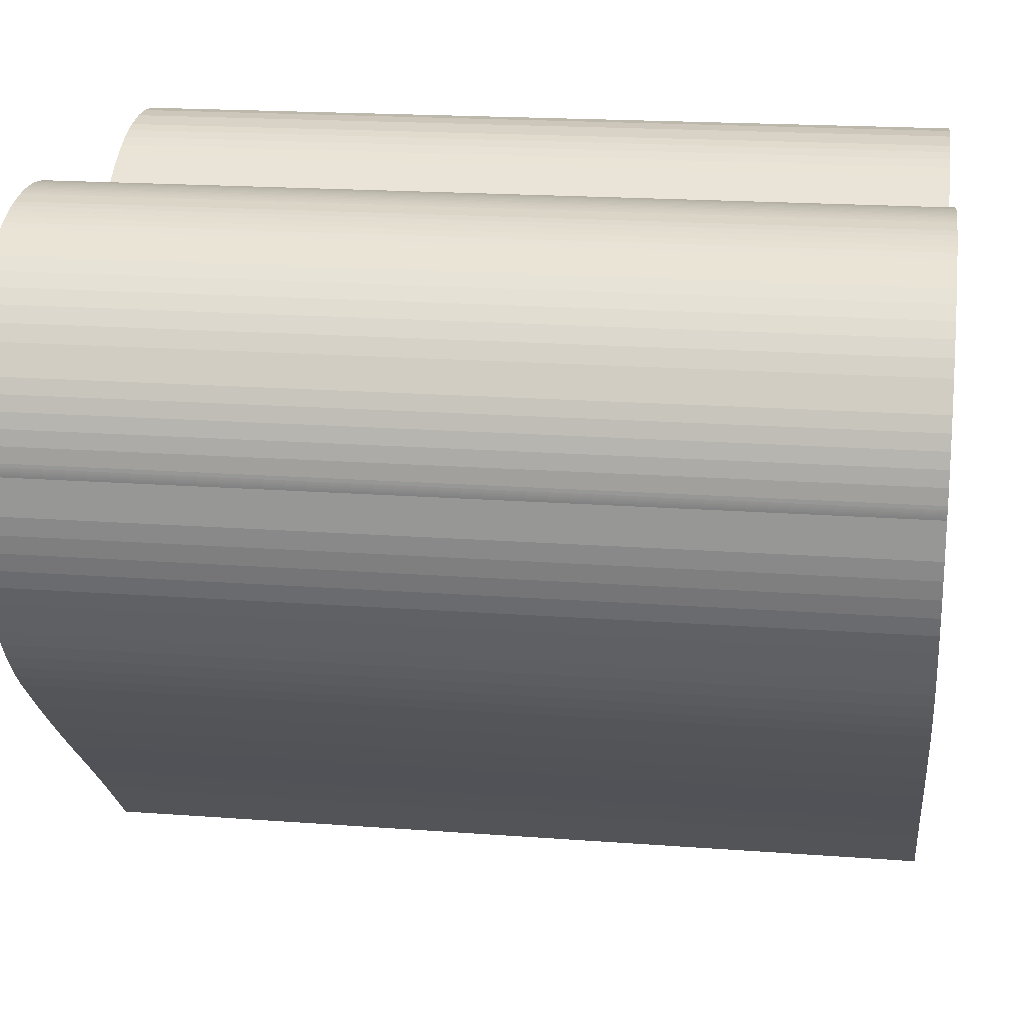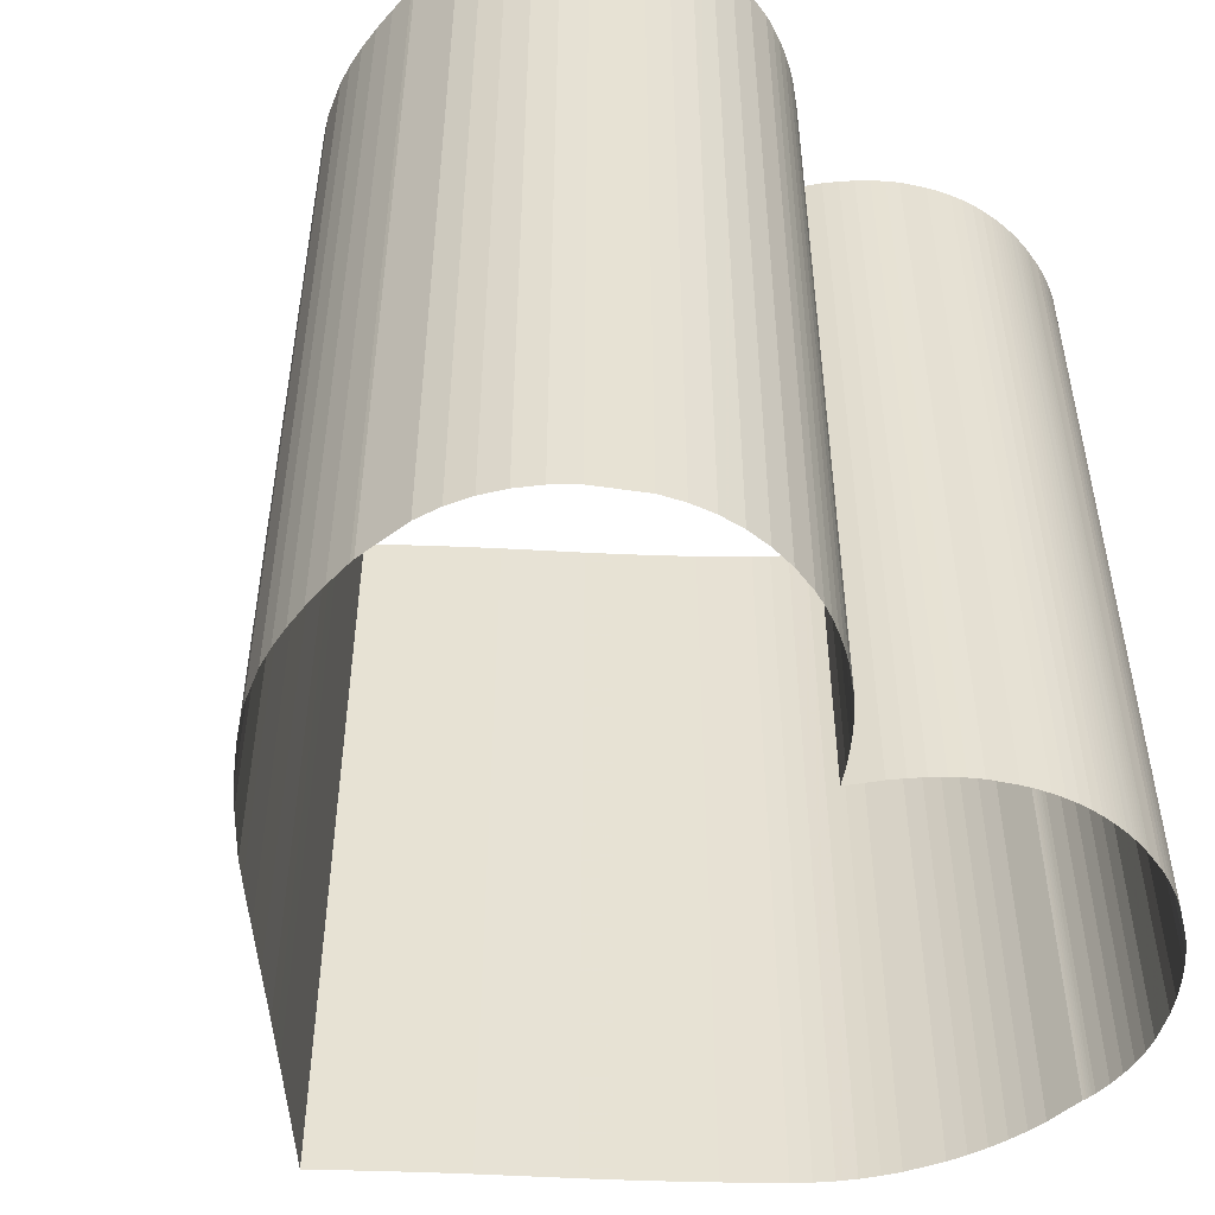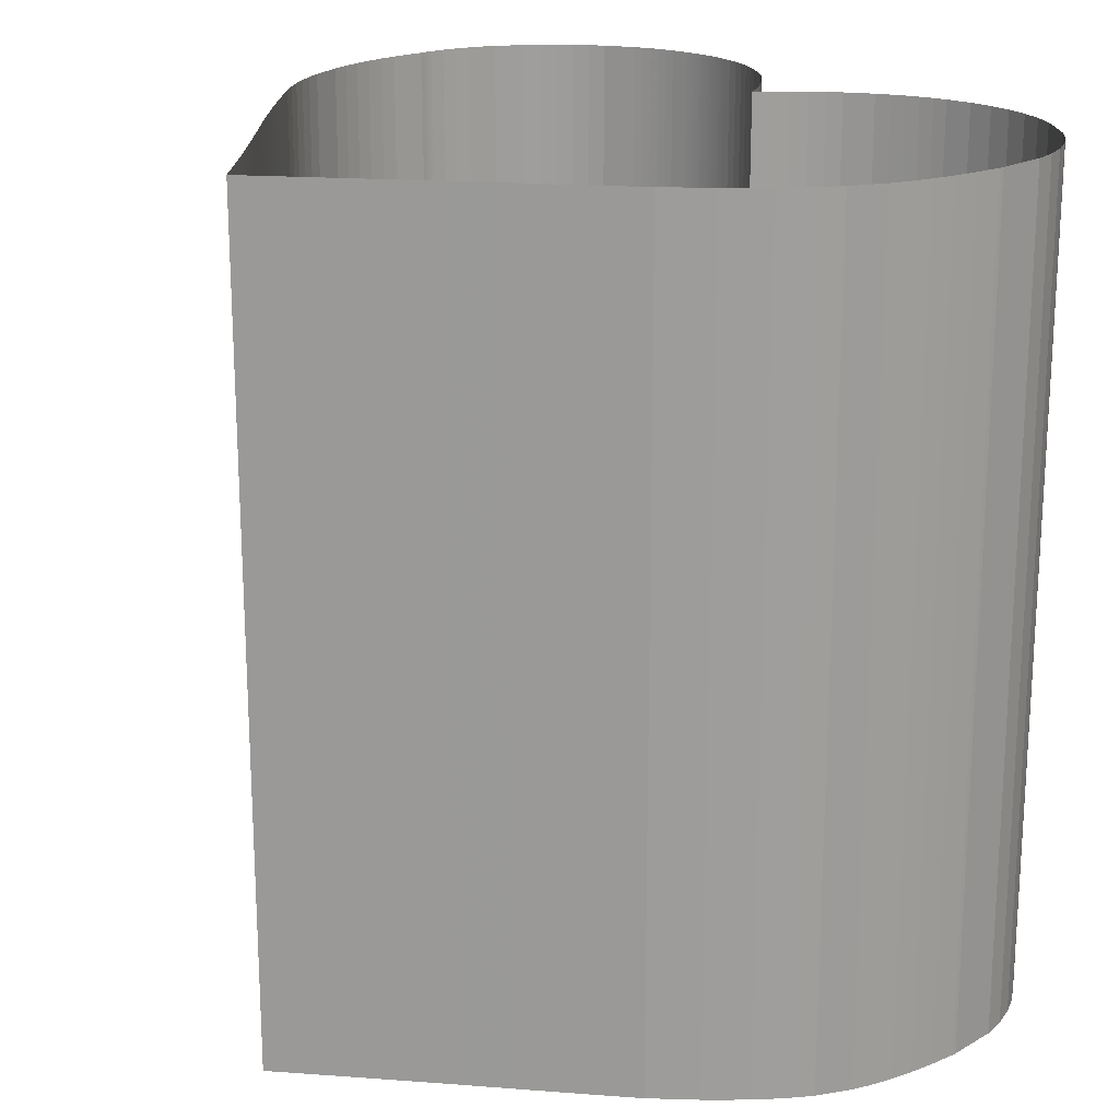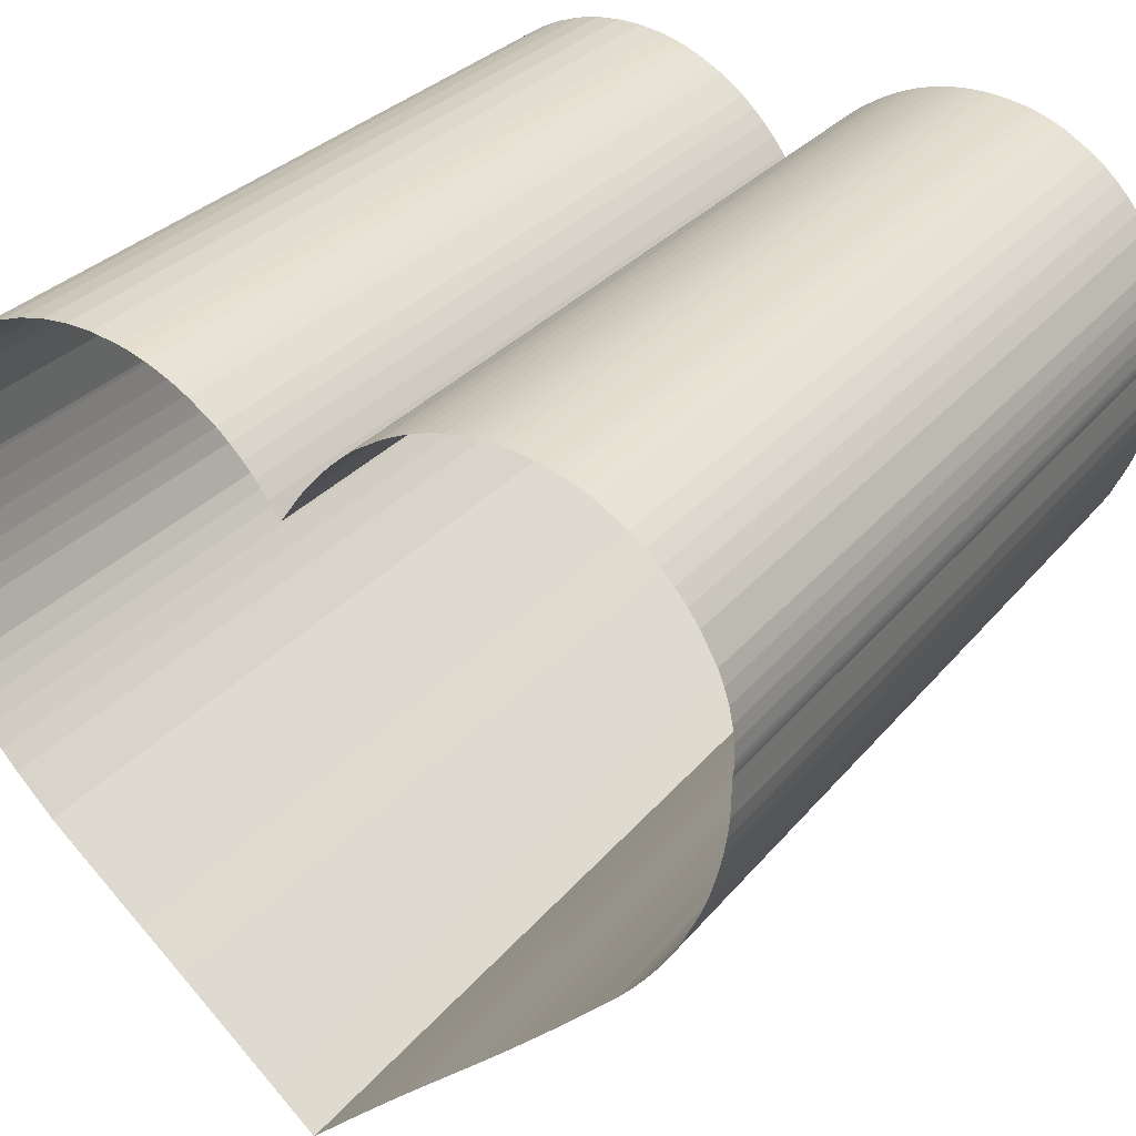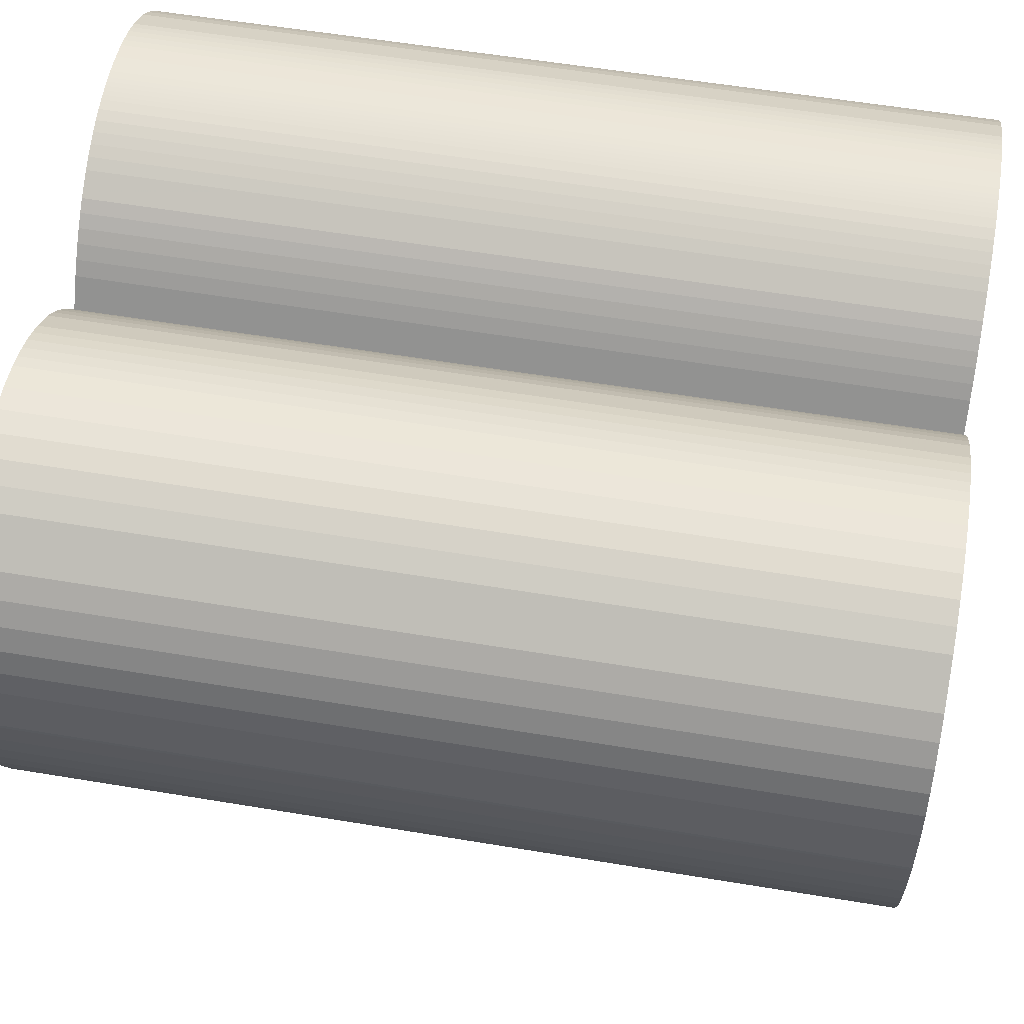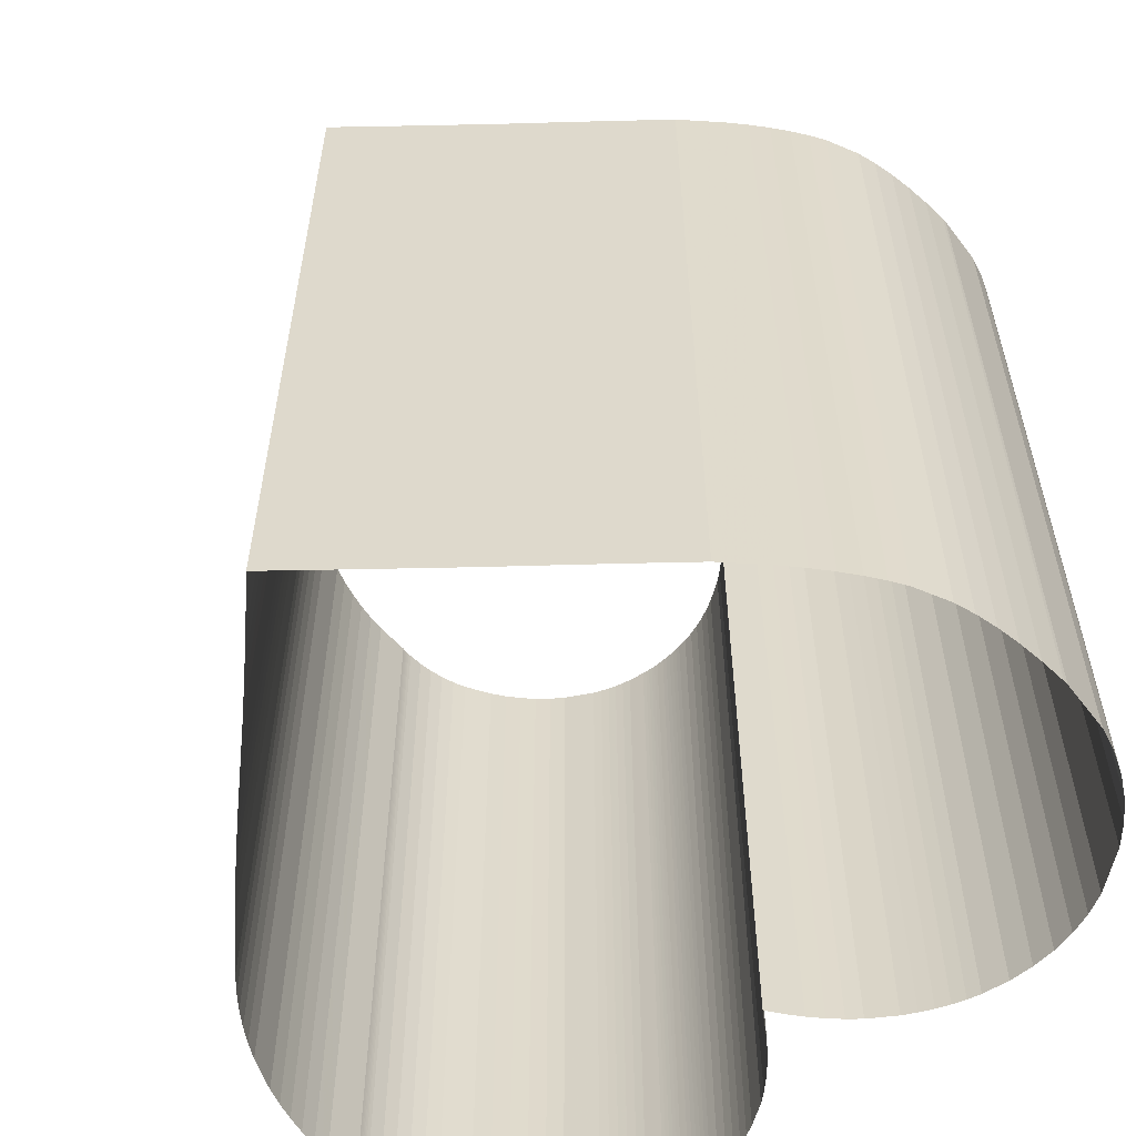
<metadata>
{"format":"obj","ext":"obj","renderer":"f3d","projection":"perspective","resolution":1024,"background":"white","views":[{"elev":19.0,"azim":-81.9,"up":"+Y"},{"elev":-50.8,"azim":135.4,"up":"+Z"},{"elev":19.5,"azim":49.6,"up":"+Z"},{"elev":29.5,"azim":-148.6,"up":"+Y"},{"elev":57.6,"azim":99.8,"up":"+Y"},{"elev":-57.5,"azim":43.0,"up":"+Z"}]}
</metadata>
<code>
v -0.02505 -0.4231 0
v -0.05105 -0.3991 0
v -0.07733 -0.3752 0
v -0.1039 -0.3514 0
v -0.1307 -0.3276 0
v -0.1852 -0.2802 0
v -0.2126 -0.2564 0
v -0.2398 -0.2325 0
v -0.2668 -0.2082 0
v -0.2935 -0.1838 0
v -0.3201 -0.1592 0
v -0.3725 -0.1092 0
v -0.3889 -0.09184 0
v -0.4041 -0.07378 0
v -0.4181 -0.05506 0
v -0.4309 -0.03568 0
v -0.4425 -0.01563 0
v -0.462 0.02646 0
v -0.4699 0.04861 0
v -0.4764 0.07087 0
v -0.4816 0.09325 0
v -0.4855 0.1157 0
v -0.488 0.1383 0
v -0.4891 0.1839 0
v -0.4895 0.1862 0
v -0.4898 0.1885 0
v -0.4901 0.1908 0
v -0.4903 0.1932 0
v -0.4904 0.1955 0
v -0.4905 0.2001 0
v -0.4897 0.2193 0
v -0.4874 0.238 0
v -0.4835 0.2563 0
v -0.4781 0.2741 0
v -0.4711 0.2915 0
v -0.4525 0.325 0
v -0.44 0.3429 0
v -0.4265 0.3596 0
v -0.412 0.3751 0
v -0.3965 0.3892 0
v -0.38 0.4021 0
v -0.344 0.424 0
v -0.3338 0.4288 0
v -0.3235 0.4331 0
v -0.313 0.4369 0
v -0.3023 0.4402 0
v -0.2915 0.443 0
v -0.2693 0.4471 0
v -0.2643 0.4478 0
v -0.2593 0.4484 0
v -0.2542 0.4489 0
v -0.2492 0.4493 0
v -0.2441 0.4496 0
v -0.2341 0.4498 0
v -0.2275 0.4497 0
v -0.2209 0.4495 0
v -0.2143 0.449 0
v -0.2077 0.4485 0
v -0.2011 0.4477 0
v -0.1879 0.4457 0
v -0.1736 0.4425 0
v -0.1593 0.4383 0
v -0.1451 0.4331 0
v -0.131 0.4269 0
v -0.1169 0.4197 0
v -0.08887 0.4023 0
v -0.07544 0.3916 0
v -0.06229 0.3798 0
v -0.04941 0.3668 0
v -0.03681 0.3527 0
v -0.02449 0.3374 0
v -0.0006784 0.3033 0
v 0.0127 0.3227 0
v 0.02646 0.3406 0
v 0.04061 0.357 0
v 0.05515 0.3719 0
v 0.07007 0.3854 0
v 0.1011 0.4077 0
v 0.1174 0.4172 0
v 0.1336 0.4255 0
v 0.1499 0.4325 0
v 0.1662 0.4383 0
v 0.1825 0.4429 0
v 0.2151 0.4484 0
v 0.2452 0.4498 0
v 0.2744 0.4477 0
v 0.3027 0.442 0
v 0.33 0.4329 0
v 0.3564 0.4203 0
v 0.4064 0.3847 0
v 0.4287 0.3624 0
v 0.4476 0.3383 0
v 0.463 0.3122 0
v 0.4751 0.2843 0
v 0.4836 0.2545 0
v 0.4905 0.1893 0
v 0.4905 0.1885 0
v 0.4905 0.1877 0
v 0.4905 0.187 0
v 0.4905 0.1862 0
v 0.4905 0.1854 0
v 0.4905 0.1839 0
v 0.489 0.1505 0
v 0.4862 0.1193 0
v 0.4819 0.09031 0
v 0.4763 0.06356 0
v 0.4693 0.03903 0
v 0.4512 -0.003392 0
v 0.4394 -0.02308 0
v 0.4258 -0.04338 0
v 0.4104 -0.06428 0
v 0.3931 -0.0858 0
v 0.374 -0.1079 0
v 0.3304 -0.154 0
v 0.3085 -0.1736 0
v 0.2861 -0.1934 0
v 0.2633 -0.2136 0
v 0.24 -0.2342 0
v 0.2163 -0.2551 0
v 0.1676 -0.2978 0
v 0.1429 -0.3198 0
v 0.1185 -0.3416 0
v 0.09438 -0.3631 0
v 0.07054 -0.3844 0
v 0.04698 -0.4055 0
v 0.0006784 -0.4471 0
v -0.02505 -0.4231 -1.042
v -0.05105 -0.3991 -1.042
v -0.07733 -0.3752 -1.042
v -0.1039 -0.3514 -1.042
v -0.1307 -0.3276 -1.042
v -0.1852 -0.2802 -1.042
v -0.2126 -0.2564 -1.042
v -0.2398 -0.2325 -1.042
v -0.2668 -0.2082 -1.042
v -0.2935 -0.1838 -1.042
v -0.3201 -0.1592 -1.042
v -0.3725 -0.1092 -1.042
v -0.3889 -0.09184 -1.042
v -0.4041 -0.07378 -1.042
v -0.4181 -0.05506 -1.042
v -0.4309 -0.03568 -1.042
v -0.4425 -0.01563 -1.042
v -0.462 0.02646 -1.042
v -0.4699 0.04861 -1.042
v -0.4764 0.07087 -1.042
v -0.4816 0.09325 -1.042
v -0.4855 0.1157 -1.042
v -0.488 0.1383 -1.042
v -0.4891 0.1839 -1.042
v -0.4895 0.1862 -1.042
v -0.4898 0.1885 -1.042
v -0.4901 0.1908 -1.042
v -0.4903 0.1932 -1.042
v -0.4904 0.1955 -1.042
v -0.4905 0.2001 -1.042
v -0.4897 0.2193 -1.042
v -0.4874 0.238 -1.042
v -0.4835 0.2563 -1.042
v -0.4781 0.2741 -1.042
v -0.4711 0.2915 -1.042
v -0.4525 0.325 -1.042
v -0.44 0.3429 -1.042
v -0.4265 0.3596 -1.042
v -0.412 0.3751 -1.042
v -0.3965 0.3892 -1.042
v -0.38 0.4021 -1.042
v -0.344 0.424 -1.042
v -0.3338 0.4288 -1.042
v -0.3235 0.4331 -1.042
v -0.313 0.4369 -1.042
v -0.3023 0.4402 -1.042
v -0.2915 0.443 -1.042
v -0.2693 0.4471 -1.042
v -0.2643 0.4478 -1.042
v -0.2593 0.4484 -1.042
v -0.2542 0.4489 -1.042
v -0.2492 0.4493 -1.042
v -0.2441 0.4496 -1.042
v -0.2341 0.4498 -1.042
v -0.2275 0.4497 -1.042
v -0.2209 0.4495 -1.042
v -0.2143 0.449 -1.042
v -0.2077 0.4485 -1.042
v -0.2011 0.4477 -1.042
v -0.1879 0.4457 -1.042
v -0.1736 0.4425 -1.042
v -0.1593 0.4383 -1.042
v -0.1451 0.4331 -1.042
v -0.131 0.4269 -1.042
v -0.1169 0.4197 -1.042
v -0.08887 0.4023 -1.042
v -0.07544 0.3916 -1.042
v -0.06229 0.3798 -1.042
v -0.04941 0.3668 -1.042
v -0.03681 0.3527 -1.042
v -0.02449 0.3374 -1.042
v -0.0006784 0.3033 -1.042
v 0.0127 0.3227 -1.042
v 0.02646 0.3406 -1.042
v 0.04061 0.357 -1.042
v 0.05515 0.3719 -1.042
v 0.07007 0.3854 -1.042
v 0.1011 0.4077 -1.042
v 0.1174 0.4172 -1.042
v 0.1336 0.4255 -1.042
v 0.1499 0.4325 -1.042
v 0.1662 0.4383 -1.042
v 0.1825 0.4429 -1.042
v 0.2151 0.4484 -1.042
v 0.2452 0.4498 -1.042
v 0.2744 0.4477 -1.042
v 0.3027 0.442 -1.042
v 0.33 0.4329 -1.042
v 0.3564 0.4203 -1.042
v 0.4064 0.3847 -1.042
v 0.4287 0.3624 -1.042
v 0.4476 0.3383 -1.042
v 0.463 0.3122 -1.042
v 0.4751 0.2843 -1.042
v 0.4836 0.2545 -1.042
v 0.4905 0.1893 -1.042
v 0.4905 0.1885 -1.042
v 0.4905 0.1877 -1.042
v 0.4905 0.187 -1.042
v 0.4905 0.1862 -1.042
v 0.4905 0.1854 -1.042
v 0.4905 0.1839 -1.042
v 0.489 0.1505 -1.042
v 0.4862 0.1193 -1.042
v 0.4819 0.09031 -1.042
v 0.4763 0.06356 -1.042
v 0.4693 0.03903 -1.042
v 0.4512 -0.003392 -1.042
v 0.4394 -0.02308 -1.042
v 0.4258 -0.04338 -1.042
v 0.4104 -0.06428 -1.042
v 0.3931 -0.0858 -1.042
v 0.374 -0.1079 -1.042
v 0.3304 -0.154 -1.042
v 0.3085 -0.1736 -1.042
v 0.2861 -0.1934 -1.042
v 0.2633 -0.2136 -1.042
v 0.24 -0.2342 -1.042
v 0.2163 -0.2551 -1.042
v 0.1676 -0.2978 -1.042
v 0.1429 -0.3198 -1.042
v 0.1185 -0.3416 -1.042
v 0.09438 -0.3631 -1.042
v 0.07054 -0.3844 -1.042
v 0.04698 -0.4055 -1.042
v 0.0006784 -0.4471 -1.042
f 1 128 127
f 1 2 128
f 2 129 128
f 2 3 129
f 3 130 129
f 3 4 130
f 4 131 130
f 4 5 131
f 5 132 131
f 5 6 132
f 6 133 132
f 6 7 133
f 7 134 133
f 7 8 134
f 8 135 134
f 8 9 135
f 9 136 135
f 9 10 136
f 10 137 136
f 10 11 137
f 11 138 137
f 11 12 138
f 12 139 138
f 12 13 139
f 13 140 139
f 13 14 140
f 14 141 140
f 14 15 141
f 15 142 141
f 15 16 142
f 16 143 142
f 16 17 143
f 17 144 143
f 17 18 144
f 18 145 144
f 18 19 145
f 19 146 145
f 19 20 146
f 20 147 146
f 20 21 147
f 21 148 147
f 21 22 148
f 22 149 148
f 22 23 149
f 23 150 149
f 23 24 150
f 24 151 150
f 24 25 151
f 25 152 151
f 25 26 152
f 26 153 152
f 26 27 153
f 27 154 153
f 27 28 154
f 28 155 154
f 28 29 155
f 29 156 155
f 29 30 156
f 30 157 156
f 30 31 157
f 31 158 157
f 31 32 158
f 32 159 158
f 32 33 159
f 33 160 159
f 33 34 160
f 34 161 160
f 34 35 161
f 35 162 161
f 35 36 162
f 36 163 162
f 36 37 163
f 37 164 163
f 37 38 164
f 38 165 164
f 38 39 165
f 39 166 165
f 39 40 166
f 40 167 166
f 40 41 167
f 41 168 167
f 41 42 168
f 42 169 168
f 42 43 169
f 43 170 169
f 43 44 170
f 44 171 170
f 44 45 171
f 45 172 171
f 45 46 172
f 46 173 172
f 46 47 173
f 47 174 173
f 47 48 174
f 48 175 174
f 48 49 175
f 49 176 175
f 49 50 176
f 50 177 176
f 50 51 177
f 51 178 177
f 51 52 178
f 52 179 178
f 52 53 179
f 53 180 179
f 53 54 180
f 54 181 180
f 54 55 181
f 55 182 181
f 55 56 182
f 56 183 182
f 56 57 183
f 57 184 183
f 57 58 184
f 58 185 184
f 58 59 185
f 59 186 185
f 59 60 186
f 60 187 186
f 60 61 187
f 61 188 187
f 61 62 188
f 62 189 188
f 62 63 189
f 63 190 189
f 63 64 190
f 64 191 190
f 64 65 191
f 65 192 191
f 65 66 192
f 66 193 192
f 66 67 193
f 67 194 193
f 67 68 194
f 68 195 194
f 68 69 195
f 69 196 195
f 69 70 196
f 70 197 196
f 70 71 197
f 71 198 197
f 71 72 198
f 72 199 198
f 72 73 199
f 73 200 199
f 73 74 200
f 74 201 200
f 74 75 201
f 75 202 201
f 75 76 202
f 76 203 202
f 76 77 203
f 77 204 203
f 77 78 204
f 78 205 204
f 78 79 205
f 79 206 205
f 79 80 206
f 80 207 206
f 80 81 207
f 81 208 207
f 81 82 208
f 82 209 208
f 82 83 209
f 83 210 209
f 83 84 210
f 84 211 210
f 84 85 211
f 85 212 211
f 85 86 212
f 86 213 212
f 86 87 213
f 87 214 213
f 87 88 214
f 88 215 214
f 88 89 215
f 89 216 215
f 89 90 216
f 90 217 216
f 90 91 217
f 91 218 217
f 91 92 218
f 92 219 218
f 92 93 219
f 93 220 219
f 93 94 220
f 94 221 220
f 94 95 221
f 95 222 221
f 95 96 222
f 96 223 222
f 96 97 223
f 97 224 223
f 97 98 224
f 98 225 224
f 98 99 225
f 99 226 225
f 99 100 226
f 100 227 226
f 100 101 227
f 101 228 227
f 101 102 228
f 102 229 228
f 102 103 229
f 103 230 229
f 103 104 230
f 104 231 230
f 104 105 231
f 105 232 231
f 105 106 232
f 106 233 232
f 106 107 233
f 107 234 233
f 107 108 234
f 108 235 234
f 108 109 235
f 109 236 235
f 109 110 236
f 110 237 236
f 110 111 237
f 111 238 237
f 111 112 238
f 112 239 238
f 112 113 239
f 113 240 239
f 113 114 240
f 114 241 240
f 114 115 241
f 115 242 241
f 115 116 242
f 116 243 242
f 116 117 243
f 117 244 243
f 117 118 244
f 118 245 244
f 118 119 245
f 119 246 245
f 119 120 246
f 120 247 246
f 120 121 247
f 121 248 247
f 121 122 248
f 122 249 248
f 122 123 249
f 123 250 249
f 123 124 250
f 124 251 250
f 124 125 251
f 125 252 251
f 125 126 252
f 126 127 252
f 126 1 127

</code>
